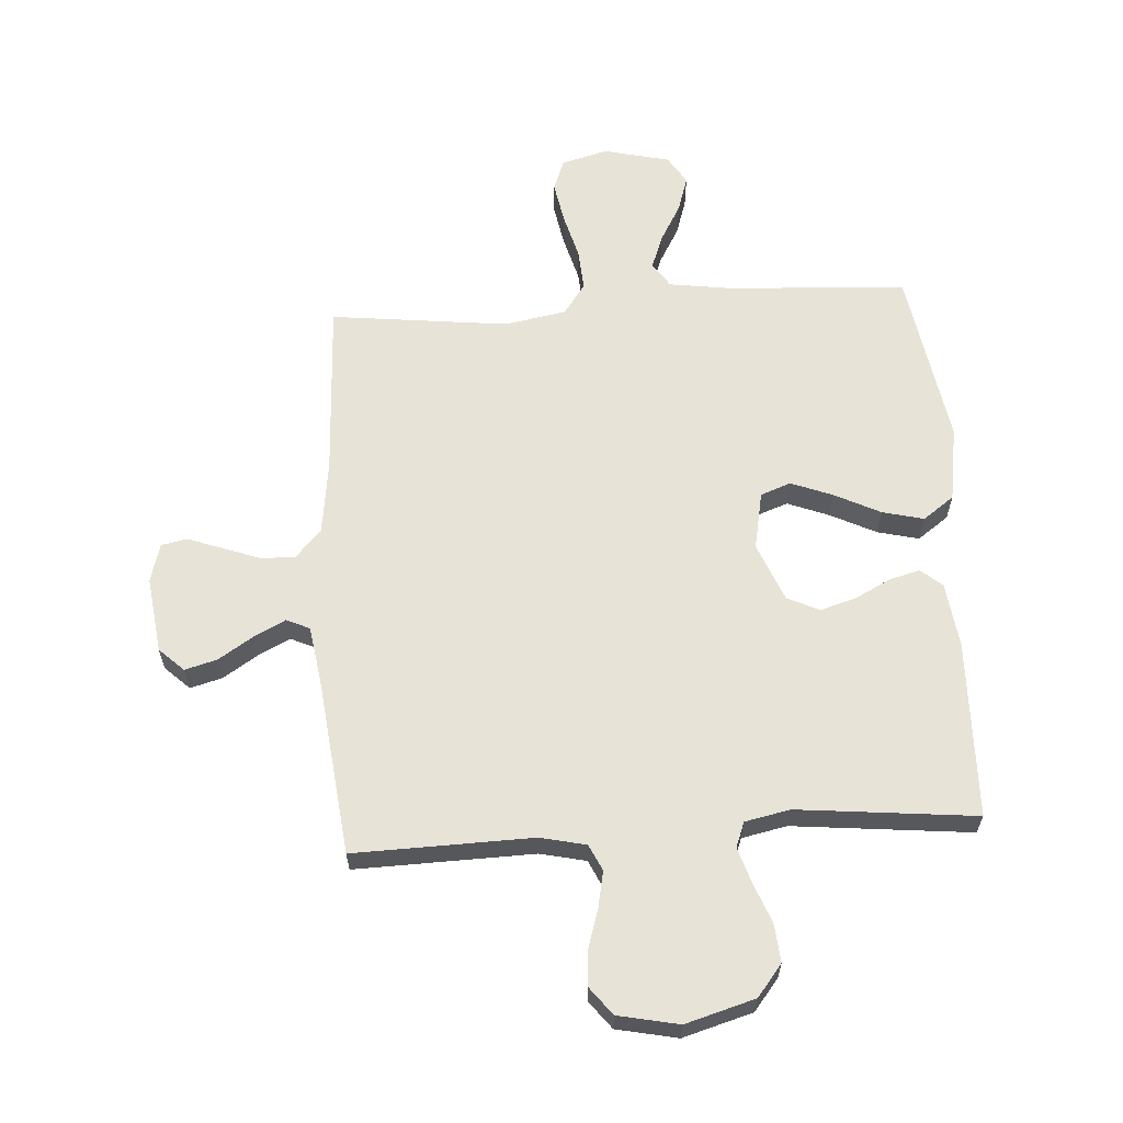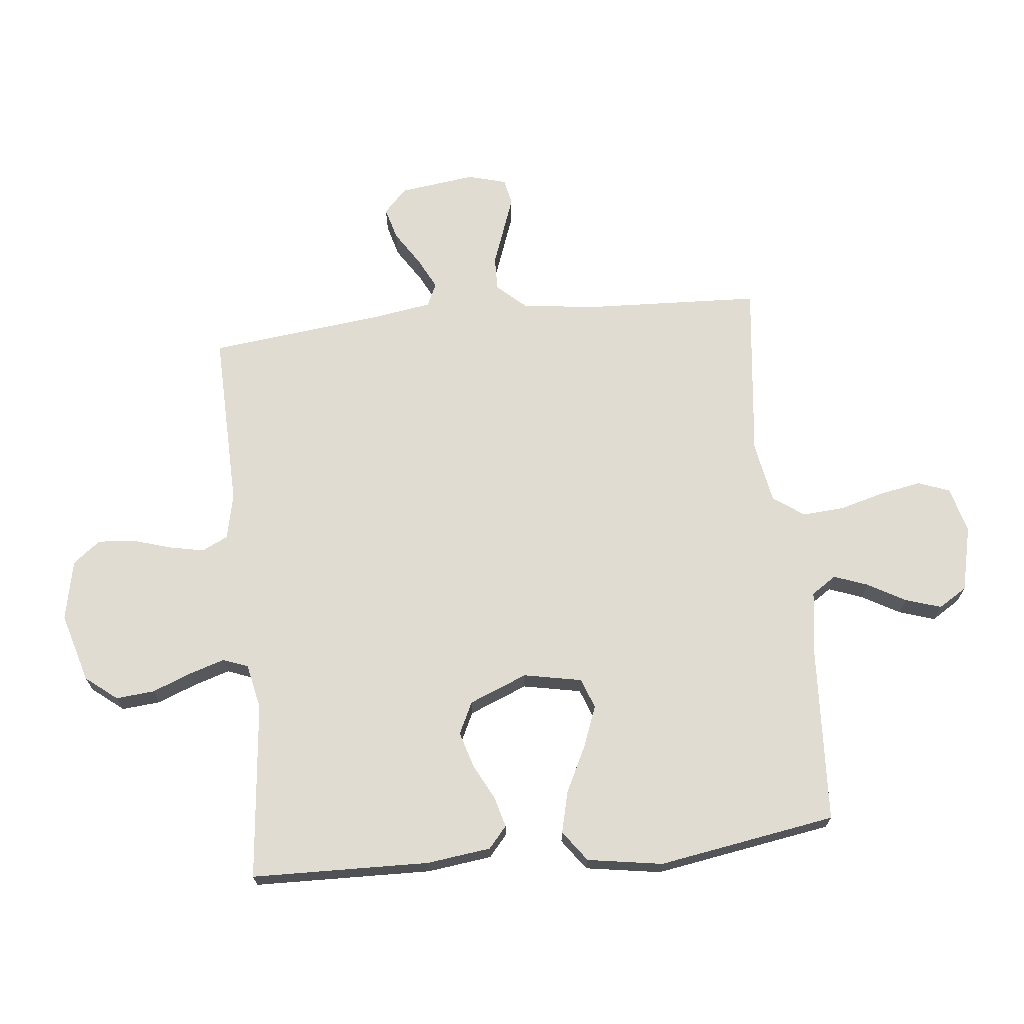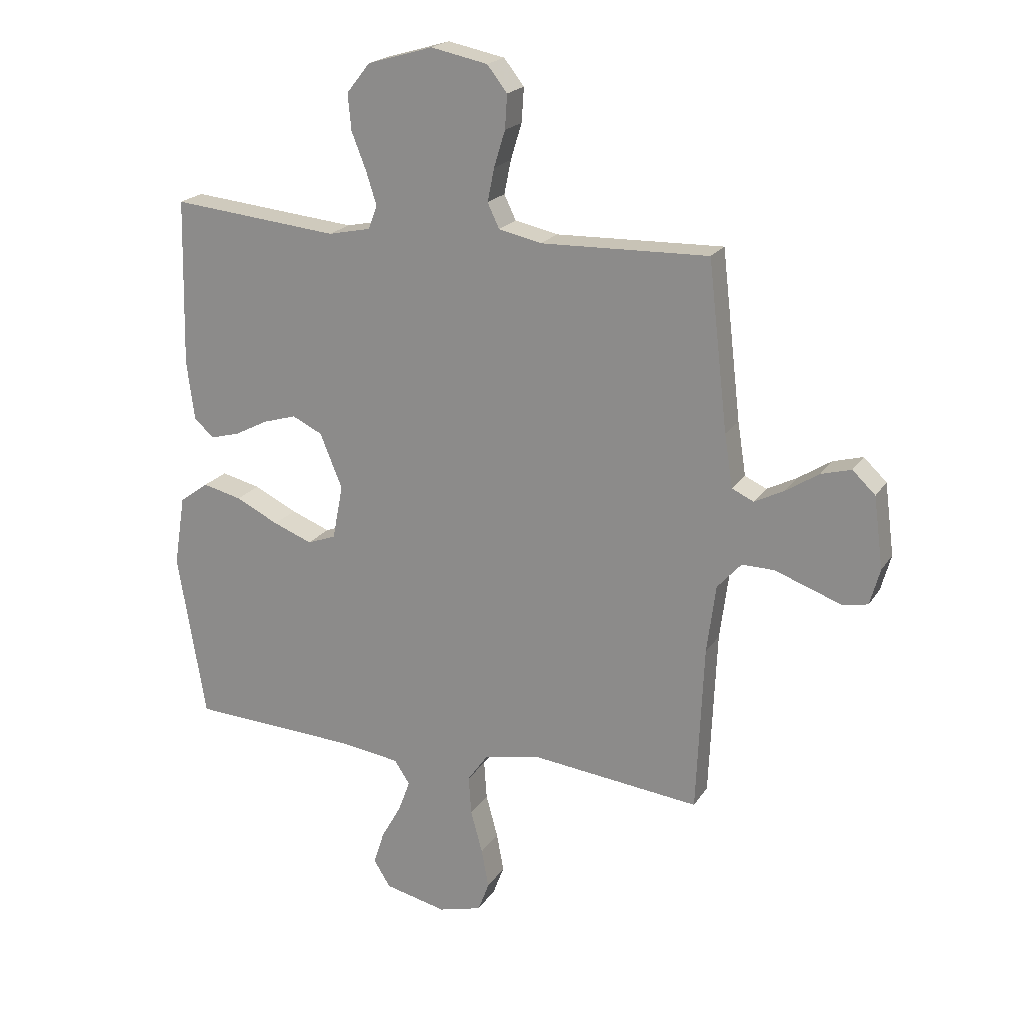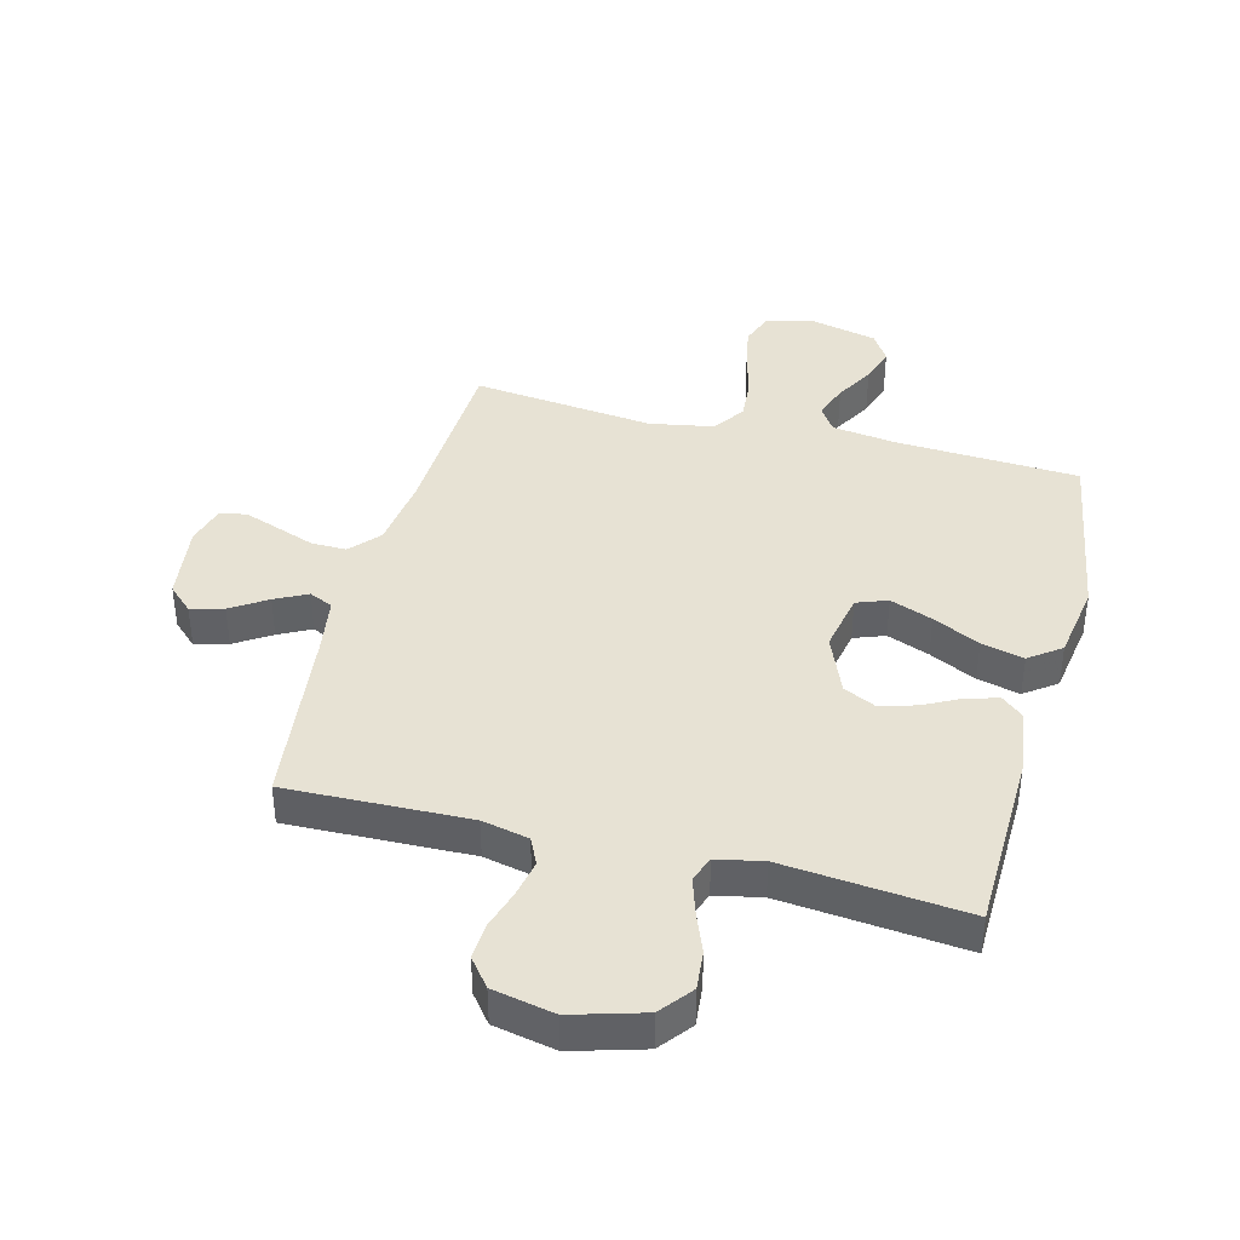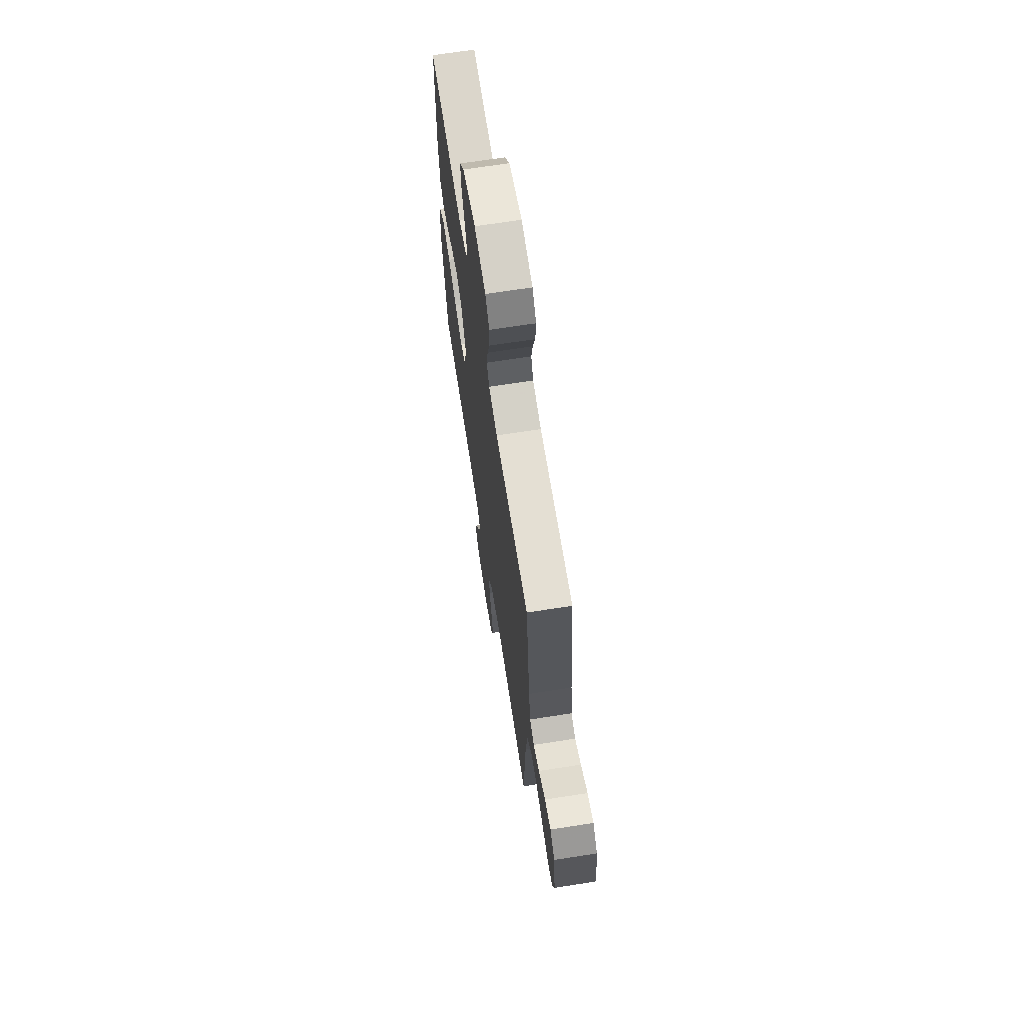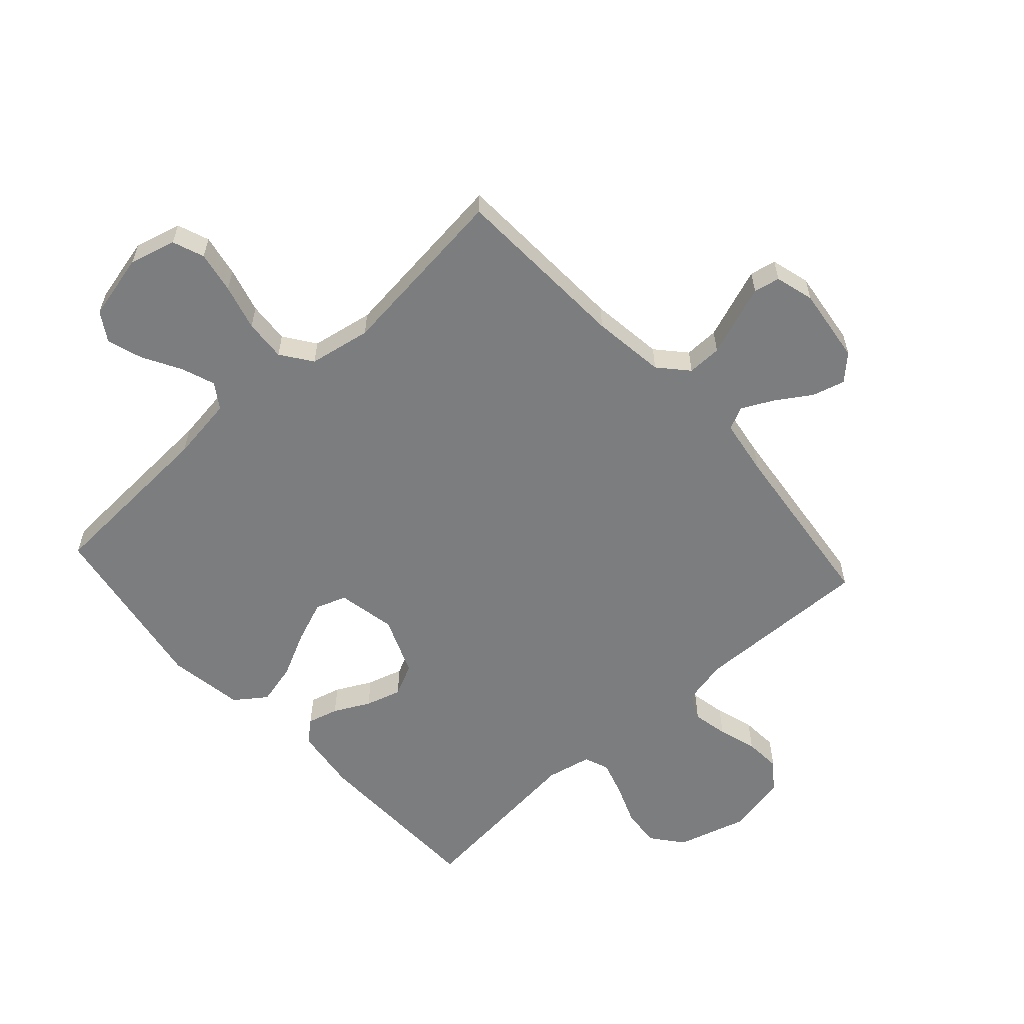
<metadata>
{"format":"obj","ext":"obj","renderer":"f3d","projection":"perspective","resolution":1024,"background":"white","views":[{"elev":62.2,"azim":-3.6,"up":"+Y"},{"elev":69.3,"azim":84.1,"up":"+Y"},{"elev":20.3,"azim":-156.4,"up":"+Z"},{"elev":40.0,"azim":14.5,"up":"+Y"},{"elev":68.1,"azim":-98.9,"up":"+Z"},{"elev":-59.0,"azim":-137.8,"up":"+Y"}]}
</metadata>
<code>
v -0.5 0.07 -0.5
v -0.513 0.07 -0.2
v -0.529 0.07 -0.077
v -0.572 0.07 -0.029
v -0.63 0.07 -0.03
v -0.693 0.07 -0.053
v -0.751 0.07 -0.074
v -0.795 0.07 -0.065
v -0.813 0.07 0
v -0.796 0.07 0.128
v -0.755 0.07 0.167
v -0.701 0.07 0.152
v -0.642 0.07 0.114
v -0.589 0.07 0.087
v -0.55 0.07 0.105
v -0.535 0.07 0.2
v -0.5 0.07 0.5
v -0.2 0.07 0.492
v -0.123 0.07 0.509
v -0.102 0.07 0.553
v -0.114 0.07 0.613
v -0.134 0.07 0.678
v -0.138 0.07 0.739
v -0.102 0.07 0.785
v 0 0.07 0.806
v 0.117 0.07 0.772
v 0.159 0.07 0.719
v 0.153 0.07 0.654
v 0.127 0.07 0.588
v 0.108 0.07 0.528
v 0.124 0.07 0.486
v 0.2 0.07 0.47
v 0.5 0.07 0.5
v 0.507 0.07 0.2
v 0.493 0.07 0.092
v 0.457 0.07 0.061
v 0.405 0.07 0.075
v 0.345 0.07 0.106
v 0.285 0.07 0.124
v 0.231 0.07 0.098
v 0.191 0.07 0
v 0.21 0.07 -0.098
v 0.261 0.07 -0.117
v 0.331 0.07 -0.09
v 0.408 0.07 -0.052
v 0.478 0.07 -0.035
v 0.53 0.07 -0.073
v 0.55 0.07 -0.2
v 0.5 0.07 -0.5
v 0.2 0.07 -0.516
v 0.093 0.07 -0.531
v 0.065 0.07 -0.573
v 0.086 0.07 -0.63
v 0.122 0.07 -0.694
v 0.141 0.07 -0.754
v 0.111 0.07 -0.802
v 0 0.07 -0.828
v -0.078 0.07 -0.807
v -0.098 0.07 -0.754
v -0.085 0.07 -0.684
v -0.064 0.07 -0.607
v -0.059 0.07 -0.537
v -0.096 0.07 -0.485
v -0.2 0.07 -0.466
v -0.5 0 -0.5
v -0.513 0 -0.2
v -0.529 0 -0.077
v -0.572 0 -0.029
v -0.63 0 -0.03
v -0.693 0 -0.053
v -0.751 0 -0.074
v -0.795 0 -0.065
v -0.813 0 0
v -0.796 0 0.128
v -0.755 0 0.167
v -0.701 0 0.152
v -0.642 0 0.114
v -0.589 0 0.087
v -0.55 0 0.105
v -0.535 0 0.2
v -0.5 0 0.5
v -0.2 0 0.492
v -0.123 0 0.509
v -0.102 0 0.553
v -0.114 0 0.613
v -0.134 0 0.678
v -0.138 0 0.739
v -0.102 0 0.785
v 0 0 0.806
v 0.117 0 0.772
v 0.159 0 0.719
v 0.153 0 0.654
v 0.127 0 0.588
v 0.108 0 0.528
v 0.124 0 0.486
v 0.2 0 0.47
v 0.5 0 0.5
v 0.507 0 0.2
v 0.493 0 0.092
v 0.457 0 0.061
v 0.405 0 0.075
v 0.345 0 0.106
v 0.285 0 0.124
v 0.231 0 0.098
v 0.191 0 0
v 0.21 0 -0.098
v 0.261 0 -0.117
v 0.331 0 -0.09
v 0.408 0 -0.052
v 0.478 0 -0.035
v 0.53 0 -0.073
v 0.55 0 -0.2
v 0.5 0 -0.5
v 0.2 0 -0.516
v 0.093 0 -0.531
v 0.065 0 -0.573
v 0.086 0 -0.63
v 0.122 0 -0.694
v 0.141 0 -0.754
v 0.111 0 -0.802
v 0 0 -0.828
v -0.078 0 -0.807
v -0.098 0 -0.754
v -0.085 0 -0.684
v -0.064 0 -0.607
v -0.059 0 -0.537
v -0.096 0 -0.485
v -0.2 0 -0.466
f 58 59 60 61
f 58 61 62
f 57 58 62
f 56 57 62
f 53 54 55 56
f 52 53 56 62
f 51 52 62 63
f 47 48 49 50
f 47 50 51 63
f 44 45 46 47
f 43 44 47 63
f 35 36 37 38
f 35 38 39
f 32 33 34 35
f 31 32 35 39
f 26 27 28 29
f 26 29 30
f 25 26 30
f 24 25 30 31
f 21 22 23 24
f 20 21 24 31
f 16 17 18
f 15 16 18 19
f 10 11 12 13
f 10 13 14
f 9 10 14
f 8 9 14
f 5 6 7 8
f 5 8 14 15
f 64 1 2
f 64 2 3
f 42 43 63 64
f 41 42 64 3
f 40 41 3 4
f 19 20 31 39
f 15 19 39 40
f 4 5 15 40
f 125 124 123 122
f 126 125 122
f 126 122 121
f 126 121 120
f 120 119 118 117
f 126 120 117 116
f 127 126 116 115
f 114 113 112 111
f 127 115 114 111
f 111 110 109 108
f 127 111 108 107
f 102 101 100 99
f 103 102 99
f 99 98 97 96
f 103 99 96 95
f 93 92 91 90
f 94 93 90
f 94 90 89
f 95 94 89 88
f 88 87 86 85
f 95 88 85 84
f 82 81 80
f 83 82 80 79
f 77 76 75 74
f 78 77 74
f 78 74 73
f 78 73 72
f 72 71 70 69
f 79 78 72 69
f 66 65 128
f 67 66 128
f 128 127 107 106
f 67 128 106 105
f 68 67 105 104
f 103 95 84 83
f 104 103 83 79
f 104 79 69 68
f 1 65 66 2
f 2 66 67 3
f 3 67 68 4
f 4 68 69 5
f 5 69 70 6
f 6 70 71 7
f 7 71 72 8
f 8 72 73 9
f 9 73 74 10
f 10 74 75 11
f 11 75 76 12
f 12 76 77 13
f 13 77 78 14
f 14 78 79 15
f 15 79 80 16
f 16 80 81 17
f 17 81 82 18
f 18 82 83 19
f 19 83 84 20
f 20 84 85 21
f 21 85 86 22
f 22 86 87 23
f 23 87 88 24
f 24 88 89 25
f 25 89 90 26
f 26 90 91 27
f 27 91 92 28
f 28 92 93 29
f 29 93 94 30
f 30 94 95 31
f 31 95 96 32
f 32 96 97 33
f 33 97 98 34
f 34 98 99 35
f 35 99 100 36
f 36 100 101 37
f 37 101 102 38
f 38 102 103 39
f 39 103 104 40
f 40 104 105 41
f 41 105 106 42
f 42 106 107 43
f 43 107 108 44
f 44 108 109 45
f 45 109 110 46
f 46 110 111 47
f 47 111 112 48
f 48 112 113 49
f 49 113 114 50
f 50 114 115 51
f 51 115 116 52
f 52 116 117 53
f 53 117 118 54
f 54 118 119 55
f 55 119 120 56
f 56 120 121 57
f 57 121 122 58
f 58 122 123 59
f 59 123 124 60
f 60 124 125 61
f 61 125 126 62
f 62 126 127 63
f 63 127 128 64
f 64 128 65 1

</code>
